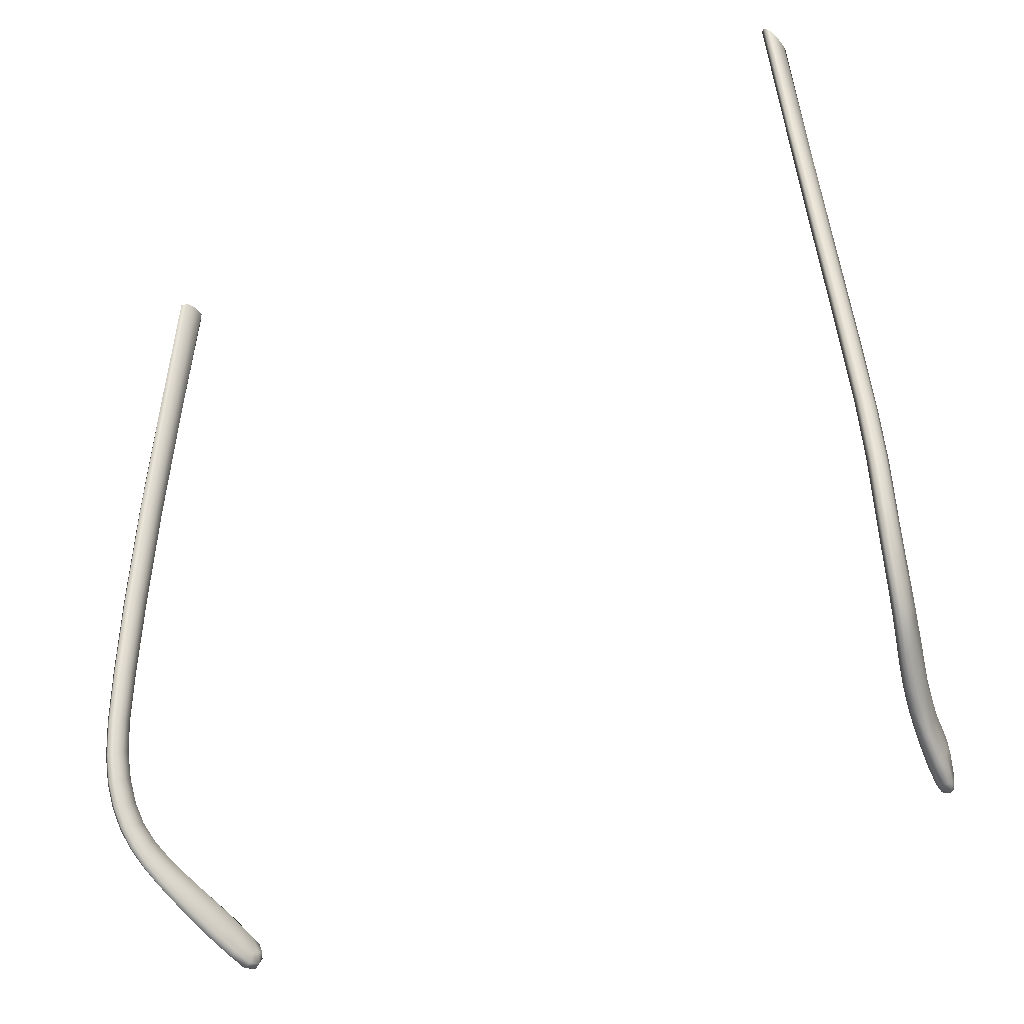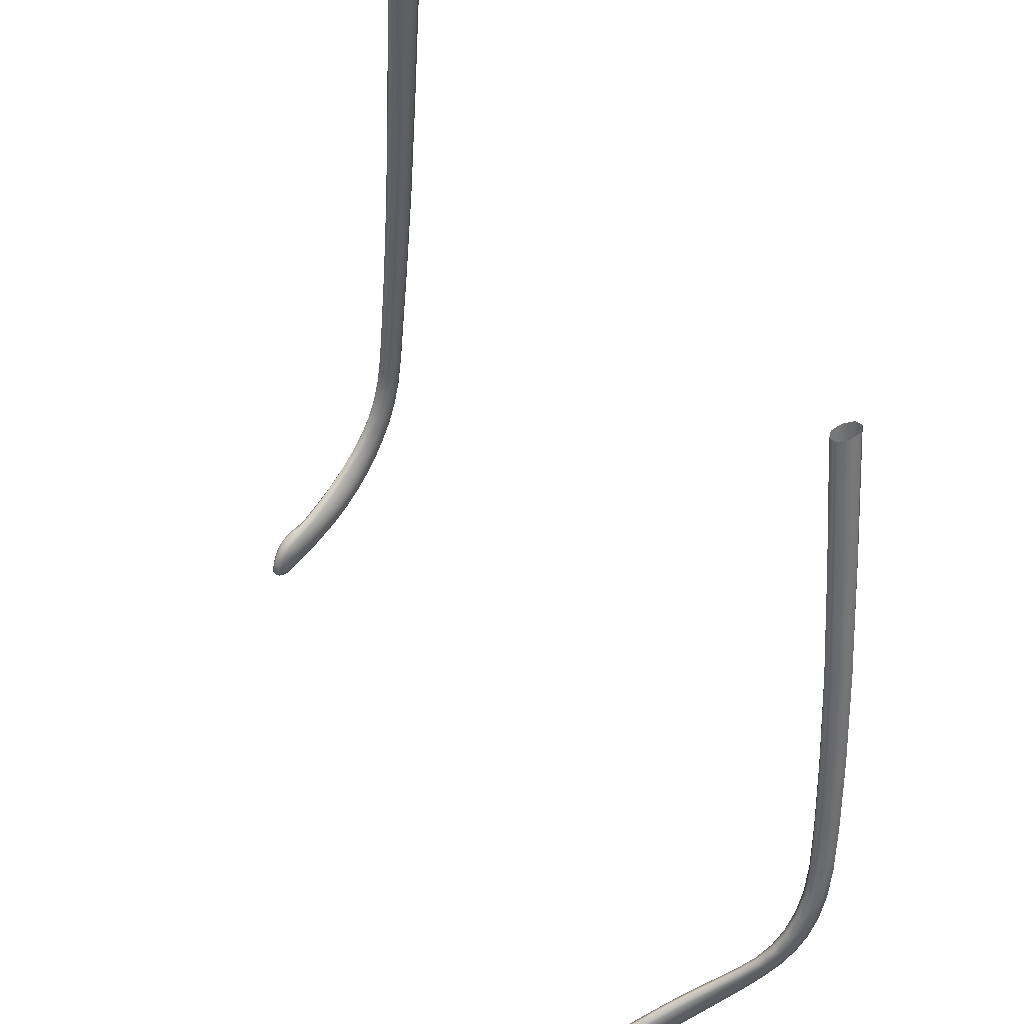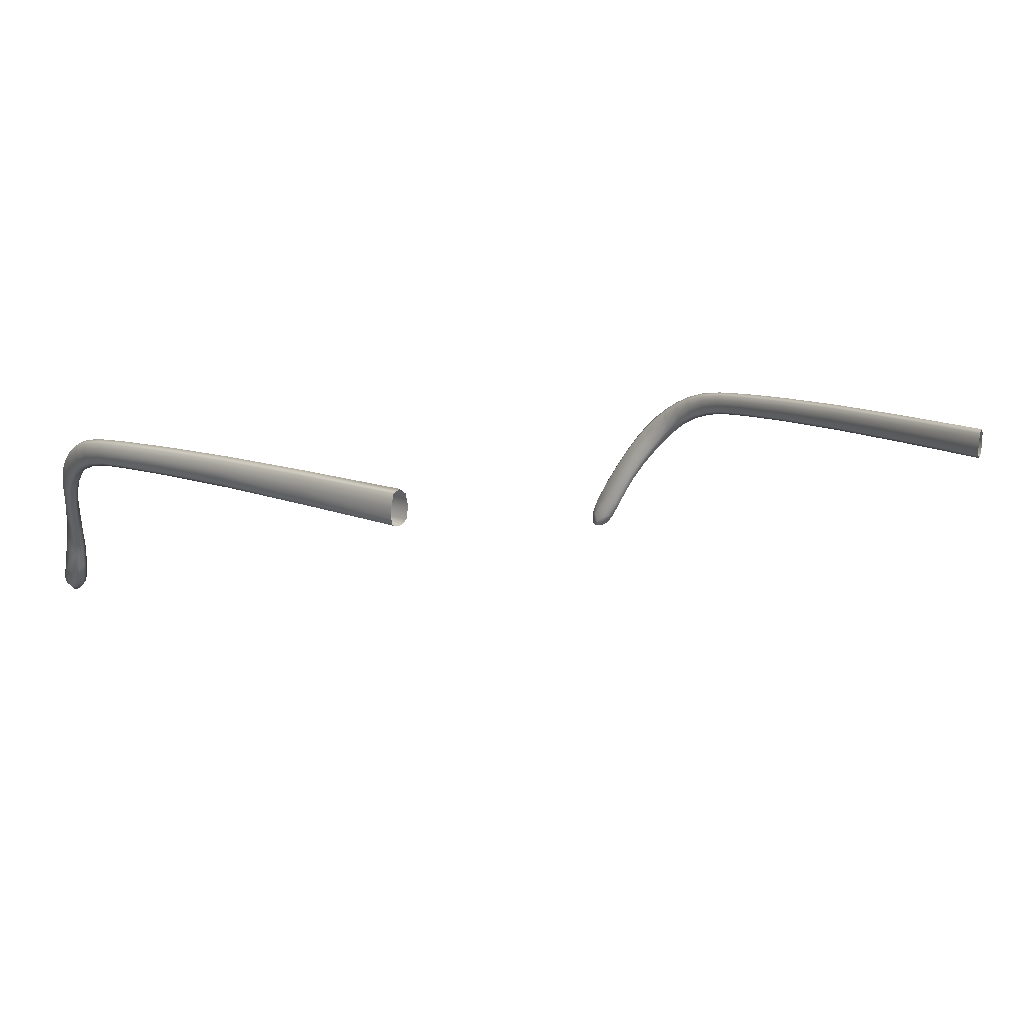
<metadata>
{"format":"obj","ext":"obj","renderer":"f3d","projection":"perspective","resolution":1024,"background":"white","views":[{"elev":-32.2,"azim":-145.6,"up":"+Z"},{"elev":43.3,"azim":60.0,"up":"+Z"},{"elev":9.4,"azim":-34.1,"up":"+Y"}]}
</metadata>
<code>
o glassesside_walter_kleiner_head.005
v -2.81 6.918 4.001
v -2.798 7.005 4.012
v -2.939 7.013 2.972
v -2.764 7.037 4.031
v -2.728 7.005 4.048
v -2.901 7.044 2.983
v -3.068 7.013 2.01
v -2.953 6.928 2.969
v -2.808 6.831 3.998
v -3.28 6.927 -0.09965
v -3.287 6.8 -0.2716
v -3.296 6.853 -0.06512
v -3.277 6.961 0.1693
v -3.293 6.886 0.1917
v -3.247 6.983 0.5776
v -3.263 6.906 0.587
v -3.175 7.002 1.197
v -3.191 6.922 1.201
v -3.084 6.931 2.012
v -2.945 6.843 2.971
v -2.801 6.793 3.999
v -2.92 6.807 2.989
v -2.784 6.787 4.008
v -2.878 6.803 3.104
v -2.826 6.804 3.367
v -2.968 6.837 2.2
v -3.071 6.849 2.017
v -3.176 6.843 1.207
v -3.247 6.829 0.5972
v -3.277 6.81 0.2143
v -3.28 6.778 -0.03054
v -3.271 6.724 -0.2336
v -3.254 6.651 -0.4069
v -3.27 6.729 -0.4459
v -3.248 6.646 -0.5909
v -3.232 6.725 -0.635
v -3.202 6.637 -0.765
v -3.22 6.566 -0.7172
v -3.232 6.562 -0.5481
v -3.198 6.449 -0.6935
v -3.271 6.875 -0.3096
v -3.254 6.807 -0.4849
v -2.917 5.722 -1.083
v -2.996 5.828 -1.081
v -2.954 5.693 -1.101
v -2.956 5.867 -1.015
v -3.048 6.027 -0.963
v -3.01 6.019 -0.9347
v -3.098 6.165 -0.8887
v -3.066 6.164 -0.8486
v -3.146 6.3 -0.8011
v -3.117 6.3 -0.7521
v -3.158 6.426 -0.6459
v -3.189 6.532 -0.5297
v -3.212 6.621 -0.3923
v -3.229 6.696 -0.2193
v -3.238 6.751 -0.0175
v -3.129 6.304 -0.9251
v -3.088 6.174 -0.9948
v -2.845 5.481 -1.379
v -2.844 5.513 -1.309
v -2.885 5.49 -1.281
v -2.886 5.534 -1.211
v -2.845 5.553 -1.24
v -2.894 5.607 -1.147
v -2.855 5.633 -1.182
v -2.879 5.761 -1.115
v -2.918 5.912 -1.038
v -2.97 6.061 -0.9564
v -3.026 6.204 -0.8676
v -3.076 6.338 -0.7692
v -3.116 6.459 -0.6623
v -3.17 6.651 -0.4069
v -3.147 6.563 -0.5459
v -3.131 6.643 -0.5904
v -3.1 6.543 -0.7139
v -3.059 6.427 -0.8248
v -3.01 6.299 -0.9254
v -2.958 6.161 -1.017
v -2.91 6.008 -1.107
v -2.871 5.842 -1.198
v -2.844 5.692 -1.267
v -3.186 6.875 -0.3096
v -3.17 6.8 -0.2715
v -3.154 6.729 -0.4459
v -3.17 6.807 -0.4849
v -3.147 6.724 -0.635
v -3.115 6.628 -0.7655
v -3.074 6.516 -0.8805
v -3.026 6.394 -0.9833
v -2.978 6.26 -1.078
v -2.934 6.105 -1.176
v -2.895 5.921 -1.283
v -2.858 5.722 -1.385
v -2.833 5.603 -1.29
v -2.833 5.588 -1.357
v -2.833 5.538 -1.423
v -2.852 5.602 -1.464
v -2.853 5.465 -1.428
v -2.847 5.492 -1.464
v -2.856 5.536 -1.488
v -3.024 6.303 -1.098
v -2.981 6.145 -1.199
v -2.942 5.956 -1.314
v -2.912 5.768 -1.417
v -2.895 5.626 -1.482
v -2.888 5.533 -1.501
v -2.885 5.477 -1.479
v -2.887 5.456 -1.426
v -2.885 5.462 -1.357
v -2.936 5.61 -1.478
v -2.96 5.747 -1.392
v -2.92 5.539 -1.496
v -2.928 5.504 -1.475
v -2.94 5.509 -1.395
v -2.934 5.502 -1.319
v -2.934 5.53 -1.247
v -2.933 5.564 -1.188
v -2.929 5.612 -1.142
v -2.948 5.566 -1.466
v -2.96 5.612 -1.404
v -2.974 5.681 -1.302
v -2.972 5.642 -1.255
v -2.987 5.801 -1.249
v -2.963 5.59 -1.246
v -2.968 5.636 -1.176
v -2.96 5.634 -1.148
v -3.003 5.924 -1.218
v -3.191 6.516 -0.8178
v -3.168 6.426 -0.8517
v -3.081 6.306 -1.049
v -3.036 6.135 -1.148
v -3.059 6.068 -1.02
v -3.028 6.002 -1.114
v -2.986 5.949 -1.285
v -3.164 6.544 -0.8752
v -3.124 6.434 -0.9614
v -3.229 6.904 -0.3238
v -3.212 6.836 -0.4995
v -3.189 6.755 -0.6518
v -3.158 6.66 -0.7849
v -3.116 6.553 -0.9009
v -3.07 6.434 -1.003
v -3.091 7.002 1.202
v -3.162 6.983 0.5794
v -3.204 7.012 0.5747
v -3.235 6.989 0.1611
v -3.193 6.961 0.1698
v -3.238 6.955 -0.1126
v -3.195 6.927 -0.09955
v -3.186 6.724 -0.2335
v -3.179 6.853 -0.06495
v -3.195 6.778 -0.03039
v -3.193 6.81 0.215
v -3.177 6.886 0.1925
v -3.163 6.829 0.6
v -3.147 6.906 0.5901
v -3.075 6.922 1.213
v -3.091 6.842 1.227
v -3.235 6.782 0.2231
v -3.205 6.8 0.6024
v -3.134 6.813 1.216
v -3.033 6.816 2.039
v -2.97 6.93 2.045
v -2.987 7.013 2.022
v -3.133 7.032 1.197
v -2.844 6.928 3.015
v -2.862 7.013 2.995
v -3.027 7.044 2.014
v -2.838 6.841 3.121
v -2.712 6.918 4.051
v -2.72 6.831 4.043
v -2.751 6.793 4.025
v 3.162 7.002 1.192
v 3.173 7.012 0.5737
v 3.12 7.032 1.193
v 3.215 6.983 0.5765
v 3.204 6.989 0.161
v 3.231 6.906 0.5853
v 3.082 7.013 1.989
v 3.042 7.044 1.994
v 3.178 6.922 1.194
v 3.215 6.829 0.595
v 3.246 6.81 0.214
v 3.262 6.886 0.1915
v 3.246 6.961 0.1692
v 3.218 6.955 -0.1126
v 3.173 6.8 0.5999
v 3.179 6.875 -0.3096
v 3.172 6.807 -0.4849
v 3.157 6.729 -0.4459
v 3.221 6.904 -0.3238
v 3.26 6.927 -0.09967
v 3.276 6.853 -0.06514
v 3.26 6.778 -0.03057
v 3.203 6.782 0.2227
v 3.13 6.829 0.5976
v 3.077 6.843 1.206
v 3.119 6.813 1.204
v 3.162 6.843 1.198
v 3.097 6.931 1.988
v 3.218 6.751 -0.01754
v 3.264 6.724 -0.2336
v 3.28 6.8 -0.2716
v 3.264 6.875 -0.3096
v 3.214 6.836 -0.4995
v 3.153 6.724 -0.6351
v 3.139 6.643 -0.5905
v 3.108 6.543 -0.714
v 3.124 6.459 -0.6623
v 3.123 6.628 -0.7657
v 3.194 6.754 -0.6518
v 3.256 6.807 -0.4849
v 3.273 6.729 -0.4459
v 3.258 6.651 -0.4069
v 3.222 6.696 -0.2193
v 3.176 6.778 -0.03043
v 3.161 6.81 0.2146
v 3.241 6.563 -0.5459
v 3.216 6.621 -0.3923
v 3.255 6.643 -0.5905
v 3.237 6.724 -0.6351
v 3.165 6.659 -0.7851
v 3.084 6.516 -0.881
v 3.063 6.427 -0.8252
v 3.074 6.338 -0.7693
v 3.115 6.305 -0.7484
v 3.055 6.168 -0.846
v 3.102 6.204 -0.8678
v 3.05 6.061 -0.9567
v 3.082 6.161 -1.018
v 3.001 6.024 -0.9336
v 3.017 6.204 -0.8677
v 3.013 6.299 -0.9259
v 3.041 6.394 -0.984
v 3.128 6.55 -0.902
v 3.207 6.628 -0.7658
v 3.224 6.543 -0.7141
v 3.209 6.459 -0.6624
v 3.2 6.533 -0.5292
v 3.173 6.651 -0.4069
v 3.168 6.516 -0.8812
v 3.088 6.429 -1.006
v 2.999 6.26 -1.079
v 2.966 6.161 -1.018
v 2.954 6.105 -1.177
v 3.047 6.297 -1.102
v 3.126 6.394 -0.9843
v 3.179 6.427 -0.8253
v 3.157 6.563 -0.5459
v 3.167 6.428 -0.643
v 3.159 6.338 -0.7693
v 3.129 6.299 -0.9261
v 3.083 6.26 -1.079
v 3.003 6.141 -1.203
v 2.906 5.923 -1.282
v 2.922 6.008 -1.107
v 2.965 6.061 -0.9566
v 2.879 5.842 -1.2
v 2.921 5.912 -1.038
v 2.864 5.746 -1.373
v 2.952 5.953 -1.313
v 3.039 6.105 -1.177
v 3.038 6.008 -1.108
v 2.99 5.921 -1.283
v 2.907 5.763 -1.407
v 2.839 5.609 -1.422
v 2.826 5.603 -1.353
v 2.828 5.52 -1.407
v 2.819 5.544 -1.322
v 2.817 5.508 -1.304
v 2.846 5.606 -1.203
v 2.835 5.521 -1.245
v 2.878 5.529 -1.219
v 2.869 5.492 -1.294
v 2.912 5.52 -1.312
v 2.907 5.507 -1.386
v 2.929 5.563 -1.4
v 2.9 5.528 -1.434
v 2.918 5.597 -1.438
v 2.866 5.516 -1.44
v 2.879 5.612 -1.453
v 2.948 5.72 -1.379
v 2.996 5.842 -1.198
v 3.006 5.912 -1.039
v 2.957 5.875 -1.013
v 2.844 5.691 -1.287
v 2.884 5.758 -1.117
v 2.923 5.729 -1.085
v 2.969 5.761 -1.115
v 2.962 5.692 -1.267
v 2.944 5.604 -1.289
v 2.938 5.594 -1.352
v 2.896 5.606 -1.154
v 2.923 5.554 -1.241
v 2.941 5.633 -1.182
v 2.864 6.916 3.898
v 2.848 6.829 3.902
v 2.972 6.842 2.915
v 2.812 6.797 3.92
v 2.933 6.811 2.928
v 2.778 6.83 3.94
v 2.895 6.843 2.941
v 2.768 6.917 3.949
v 2.882 6.927 2.944
v 2.784 7.003 3.945
v 2.854 7.003 3.908
v 2.988 6.927 2.911
v 3.081 6.849 1.992
v 3.039 6.818 2.001
v 2.998 6.849 2.008
v 2.984 6.931 2.006
v 2.899 7.012 2.938
v 2.82 7.036 3.928
v 3.061 6.922 1.202
v 3.179 6.724 -0.2336
v 3.163 6.8 -0.2716
v 3.16 6.853 -0.06498
v 3.176 6.927 -0.09957
v 3.145 6.886 0.1922
v 3.161 6.961 0.1696
v 3.115 6.906 0.5883
v 3.131 6.983 0.5781
v 3.078 7.002 1.196
v 3 7.013 2
v 2.938 7.043 2.927
v 2.976 7.012 2.916
v 2.836 5.491 -1.294
v 2.826 5.487 -1.353
v 2.863 5.481 -1.377
f 1 2 3
f 4 3 2
f 5 6 4
f 4 6 3
f 6 7 3
f 8 3 7
f 1 3 8
f 9 1 8
f 10 11 12
f 13 10 12
f 13 12 14
f 15 13 14
f 15 14 16
f 16 17 15
f 16 18 17
f 18 7 17
f 18 19 7
f 8 7 19
f 20 8 19
f 9 8 20
f 20 21 9
f 20 22 21
f 22 23 21
f 22 24 23
f 23 24 25
f 26 25 24
f 27 22 20
f 20 19 27
f 28 27 19
f 28 19 18
f 29 28 18
f 29 18 16
f 16 30 29
f 16 14 30
f 14 31 30
f 14 12 31
f 12 32 31
f 12 11 32
f 11 33 32
f 11 34 33
f 33 34 35
f 34 36 35
f 35 36 37
f 35 37 38
f 39 38 40
f 39 35 38
f 33 35 39
f 10 41 11
f 41 34 11
f 41 42 34
f 34 42 36
f 43 44 45
f 43 46 44
f 46 47 44
f 46 48 47
f 48 49 47
f 48 50 49
f 50 51 49
f 50 52 51
f 52 40 51
f 52 53 40
f 53 39 40
f 53 54 39
f 54 33 39
f 54 55 33
f 32 33 55
f 32 55 56
f 31 32 56
f 31 56 57
f 58 51 40
f 59 51 58
f 59 49 51
f 60 61 62
f 61 63 62
f 61 64 63
f 64 65 63
f 64 66 65
f 66 43 65
f 66 67 43
f 67 46 43
f 67 68 46
f 68 48 46
f 68 69 48
f 69 50 48
f 69 70 50
f 70 52 50
f 70 71 52
f 71 53 52
f 71 72 53
f 72 54 53
f 73 74 75
f 74 76 75
f 74 72 76
f 72 77 76
f 72 71 77
f 71 78 77
f 71 70 78
f 70 79 78
f 70 69 79
f 69 80 79
f 69 68 80
f 68 81 80
f 68 67 81
f 67 82 81
f 67 66 82
f 83 84 85
f 83 85 86
f 85 87 86
f 85 75 87
f 75 88 87
f 75 76 88
f 76 89 88
f 76 77 89
f 77 90 89
f 77 78 90
f 78 91 90
f 78 79 91
f 79 92 91
f 79 80 92
f 80 93 92
f 80 81 93
f 81 94 93
f 81 82 94
f 94 95 96
f 97 94 96
f 97 98 94
f 94 82 95
f 66 95 82
f 66 64 95
f 61 95 64
f 61 96 95
f 60 96 61
f 60 97 96
f 99 97 60
f 99 100 97
f 100 98 97
f 100 101 98
f 90 91 102
f 91 103 102
f 91 92 103
f 92 104 103
f 92 93 104
f 93 105 104
f 93 94 105
f 94 106 105
f 94 98 106
f 98 107 106
f 98 101 107
f 101 108 107
f 101 100 108
f 100 109 108
f 100 99 109
f 99 110 109
f 99 60 110
f 60 62 110
f 105 111 112
f 105 106 111
f 106 113 111
f 106 107 113
f 107 114 113
f 107 108 114
f 108 115 114
f 108 109 115
f 109 116 115
f 109 110 116
f 110 117 116
f 110 62 117
f 62 118 117
f 62 63 118
f 63 119 118
f 63 65 119
f 65 45 119
f 65 43 45
f 115 120 114
f 113 114 120
f 113 120 111
f 112 111 120
f 112 120 121
f 112 121 122
f 115 122 121
f 115 123 122
f 115 121 120
f 44 124 122
f 44 122 123
f 44 123 125
f 115 125 123
f 115 116 125
f 117 125 116
f 117 126 125
f 117 127 126
f 44 126 127
f 44 127 45
f 119 45 127
f 119 127 118
f 117 118 127
f 44 125 126
f 44 128 124
f 37 129 38
f 40 38 129
f 40 129 130
f 58 40 130
f 131 58 130
f 132 58 131
f 132 59 58
f 132 133 59
f 49 59 133
f 49 133 47
f 44 47 133
f 44 133 134
f 44 134 128
f 132 128 134
f 132 135 128
f 112 128 135
f 112 124 128
f 112 122 124
f 132 134 133
f 37 136 129
f 137 129 136
f 137 130 129
f 131 130 137
f 138 42 41
f 138 139 42
f 36 42 139
f 36 139 140
f 37 36 140
f 37 140 141
f 141 136 37
f 141 142 136
f 142 137 136
f 142 143 137
f 143 131 137
f 143 102 131
f 102 132 131
f 102 103 132
f 103 135 132
f 103 104 135
f 104 112 135
f 104 105 112
f 144 145 146
f 145 147 146
f 145 148 147
f 148 149 147
f 148 150 149
f 150 138 149
f 150 83 138
f 83 139 138
f 83 86 139
f 140 139 86
f 140 86 87
f 141 140 87
f 141 87 88
f 88 142 141
f 88 89 142
f 89 143 142
f 89 90 143
f 90 102 143
f 73 75 85
f 84 73 85
f 84 151 73
f 152 151 84
f 152 153 151
f 154 153 152
f 154 152 155
f 156 154 155
f 156 155 157
f 158 156 157
f 144 158 157
f 144 157 145
f 157 148 145
f 157 155 148
f 155 150 148
f 155 152 150
f 150 152 84
f 150 84 83
f 158 159 156
f 72 74 54
f 74 55 54
f 74 73 55
f 56 55 73
f 56 73 151
f 57 56 151
f 57 151 153
f 153 160 57
f 153 154 160
f 154 161 160
f 154 156 161
f 162 161 156
f 162 156 159
f 163 162 159
f 57 30 31
f 57 160 30
f 160 29 30
f 160 161 29
f 28 29 161
f 28 161 162
f 27 28 162
f 27 162 163
f 27 163 22
f 163 24 22
f 163 26 24
f 163 159 26
f 164 26 159
f 164 159 158
f 165 164 158
f 165 158 144
f 165 144 166
f 144 146 166
f 167 26 164
f 168 167 164
f 168 164 165
f 168 165 169
f 165 166 169
f 26 170 25
f 167 170 26
f 171 170 167
f 5 171 167
f 5 167 168
f 5 168 6
f 168 169 6
f 6 169 7
f 169 17 7
f 169 166 17
f 166 15 17
f 166 146 15
f 146 13 15
f 146 147 13
f 147 10 13
f 147 149 10
f 149 41 10
f 149 138 41
f 171 172 170
f 172 25 170
f 172 173 25
f 23 25 173
f 174 175 176
f 174 177 175
f 177 178 175
f 179 177 174
f 180 176 181
f 180 174 176
f 182 174 180
f 179 174 182
f 183 179 182
f 184 179 183
f 184 185 179
f 185 177 179
f 185 186 177
f 177 186 178
f 186 187 178
f 184 183 188
f 189 190 191
f 192 190 189
f 187 192 189
f 193 192 187
f 186 193 187
f 194 193 186
f 194 186 185
f 195 194 185
f 195 185 184
f 195 184 196
f 184 188 196
f 196 188 197
f 188 198 197
f 188 199 198
f 183 199 188
f 183 200 199
f 183 182 200
f 200 182 201
f 195 196 202
f 203 195 202
f 203 194 195
f 203 204 194
f 204 193 194
f 204 205 193
f 193 205 192
f 205 206 192
f 192 206 190
f 206 207 190
f 190 207 208
f 208 209 210
f 207 209 208
f 207 211 209
f 212 211 207
f 206 212 207
f 213 212 206
f 205 213 206
f 214 213 205
f 214 205 204
f 215 214 204
f 215 204 203
f 215 203 216
f 203 202 216
f 216 202 217
f 202 218 217
f 202 196 218
f 196 197 218
f 219 215 220
f 219 214 215
f 219 221 214
f 221 213 214
f 221 222 213
f 213 222 212
f 222 223 212
f 212 223 211
f 223 224 211
f 224 209 211
f 224 225 209
f 225 210 209
f 225 226 210
f 227 210 226
f 228 227 226
f 229 227 228
f 230 229 228
f 229 230 231
f 230 228 232
f 232 228 233
f 228 226 233
f 234 233 226
f 234 226 225
f 235 234 225
f 235 225 224
f 236 235 224
f 223 236 224
f 237 236 223
f 222 237 223
f 238 237 222
f 238 222 221
f 239 238 221
f 239 221 219
f 239 219 240
f 219 220 240
f 240 220 241
f 238 242 237
f 237 242 236
f 242 243 236
f 236 243 235
f 243 244 235
f 244 234 235
f 245 233 234
f 244 245 234
f 246 245 244
f 247 246 244
f 243 247 244
f 248 247 243
f 242 248 243
f 249 248 242
f 238 249 242
f 239 249 238
f 240 241 250
f 251 240 250
f 239 240 251
f 252 239 251
f 239 252 249
f 252 253 249
f 249 253 248
f 253 254 248
f 248 254 247
f 254 255 247
f 247 255 246
f 255 256 246
f 256 257 246
f 246 257 245
f 257 258 245
f 245 258 233
f 232 233 258
f 259 260 257
f 256 259 257
f 261 259 256
f 262 261 256
f 255 262 256
f 263 262 255
f 254 263 255
f 231 263 254
f 253 231 254
f 229 231 253
f 252 229 253
f 229 252 227
f 252 251 227
f 227 251 210
f 251 250 210
f 208 210 250
f 191 208 250
f 190 208 191
f 230 264 231
f 231 264 263
f 264 265 263
f 263 265 262
f 265 266 262
f 262 266 261
f 266 267 261
f 261 267 268
f 269 268 267
f 269 270 268
f 269 271 270
f 272 270 271
f 272 271 273
f 274 272 273
f 275 274 273
f 276 274 275
f 277 276 275
f 276 277 278
f 279 278 277
f 279 280 278
f 280 279 281
f 280 281 282
f 282 281 269
f 282 269 267
f 266 282 267
f 283 282 266
f 265 283 266
f 284 283 265
f 264 284 265
f 285 284 264
f 230 285 264
f 285 230 232
f 285 232 286
f 286 232 258
f 286 258 260
f 257 260 258
f 272 268 270
f 272 287 268
f 261 268 287
f 261 287 259
f 287 288 259
f 259 288 260
f 289 260 288
f 289 286 260
f 290 286 289
f 290 285 286
f 285 290 284
f 290 291 284
f 284 291 283
f 283 291 292
f 283 292 293
f 276 293 292
f 276 278 293
f 283 293 278
f 283 278 280
f 283 280 282
f 287 272 288
f 294 288 272
f 274 294 272
f 295 294 274
f 276 295 274
f 276 292 295
f 296 295 292
f 296 292 291
f 290 296 291
f 296 290 289
f 296 289 294
f 294 289 288
f 295 296 294
f 297 298 299
f 300 299 298
f 300 301 299
f 302 301 300
f 302 303 301
f 304 303 302
f 304 305 303
f 306 305 304
f 307 297 308
f 297 299 308
f 308 299 309
f 301 309 299
f 301 310 309
f 303 310 301
f 303 311 310
f 305 311 303
f 305 312 311
f 313 312 305
f 306 313 305
f 314 313 306
f 315 311 312
f 220 316 241
f 317 241 316
f 318 317 316
f 319 317 318
f 319 318 320
f 319 320 321
f 321 320 322
f 321 322 323
f 323 322 315
f 323 315 324
f 324 315 312
f 324 312 325
f 313 325 312
f 326 325 313
f 314 326 313
f 307 326 314
f 307 327 326
f 307 308 327
f 182 180 201
f 327 201 180
f 327 180 181
f 327 181 326
f 326 181 325
f 181 324 325
f 181 176 324
f 176 323 324
f 176 175 323
f 175 321 323
f 175 178 321
f 178 319 321
f 178 187 319
f 187 189 319
f 319 189 317
f 189 191 317
f 317 191 241
f 191 250 241
f 327 308 201
f 308 309 201
f 200 201 309
f 200 309 310
f 200 310 199
f 199 310 311
f 199 311 198
f 315 198 311
f 322 198 315
f 322 197 198
f 320 197 322
f 320 218 197
f 318 218 320
f 318 217 218
f 318 316 217
f 216 217 316
f 220 216 316
f 215 216 220
f 275 273 328
f 328 273 271
f 328 271 329
f 269 329 271
f 281 329 269
f 281 330 329
f 279 330 281
f 279 277 330
f 277 275 330
f 330 275 328
f 330 328 329

</code>
